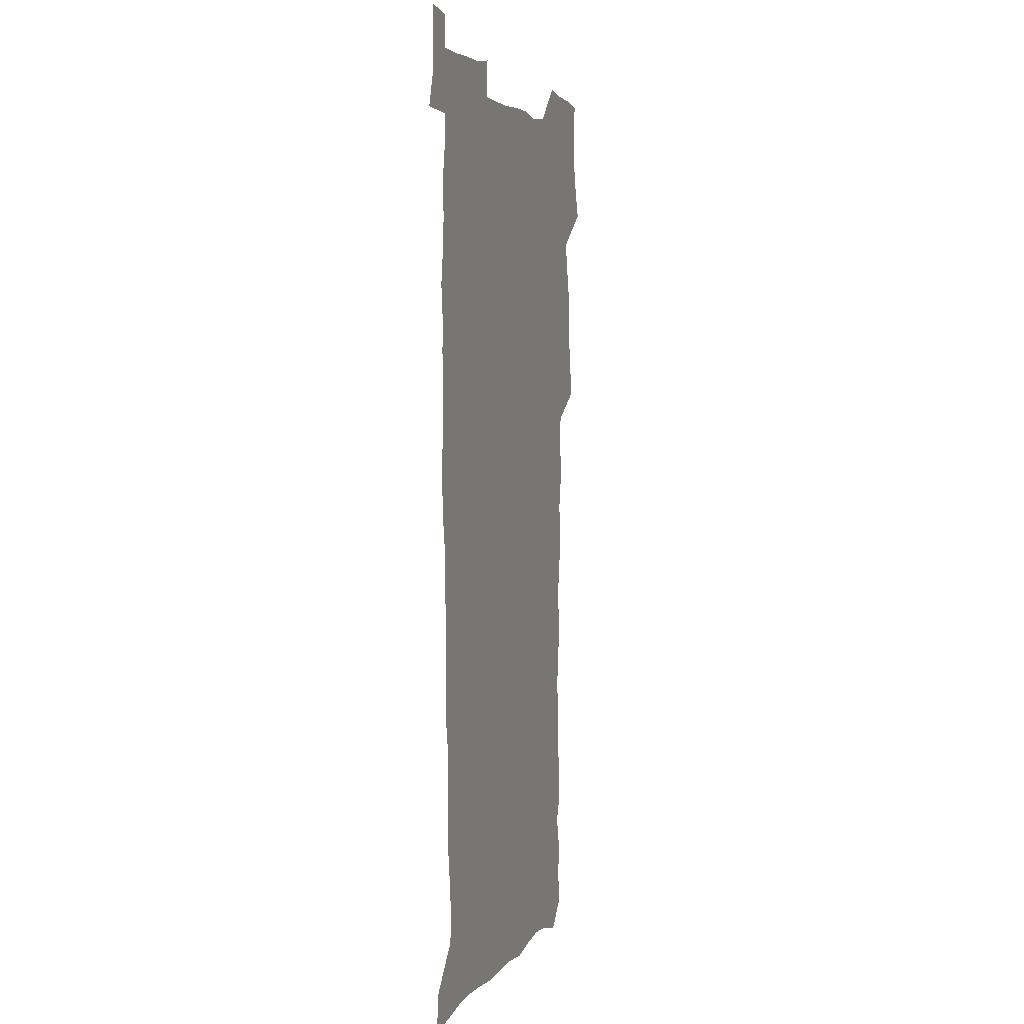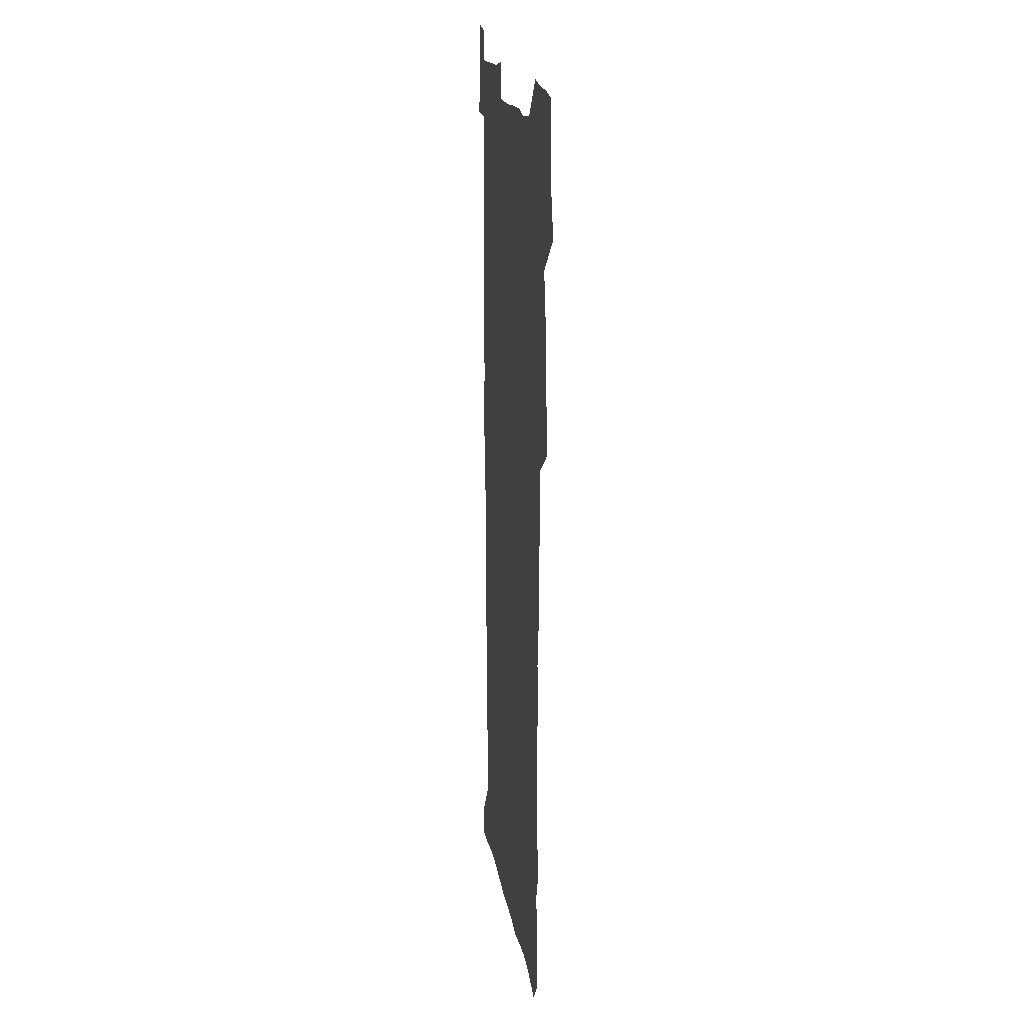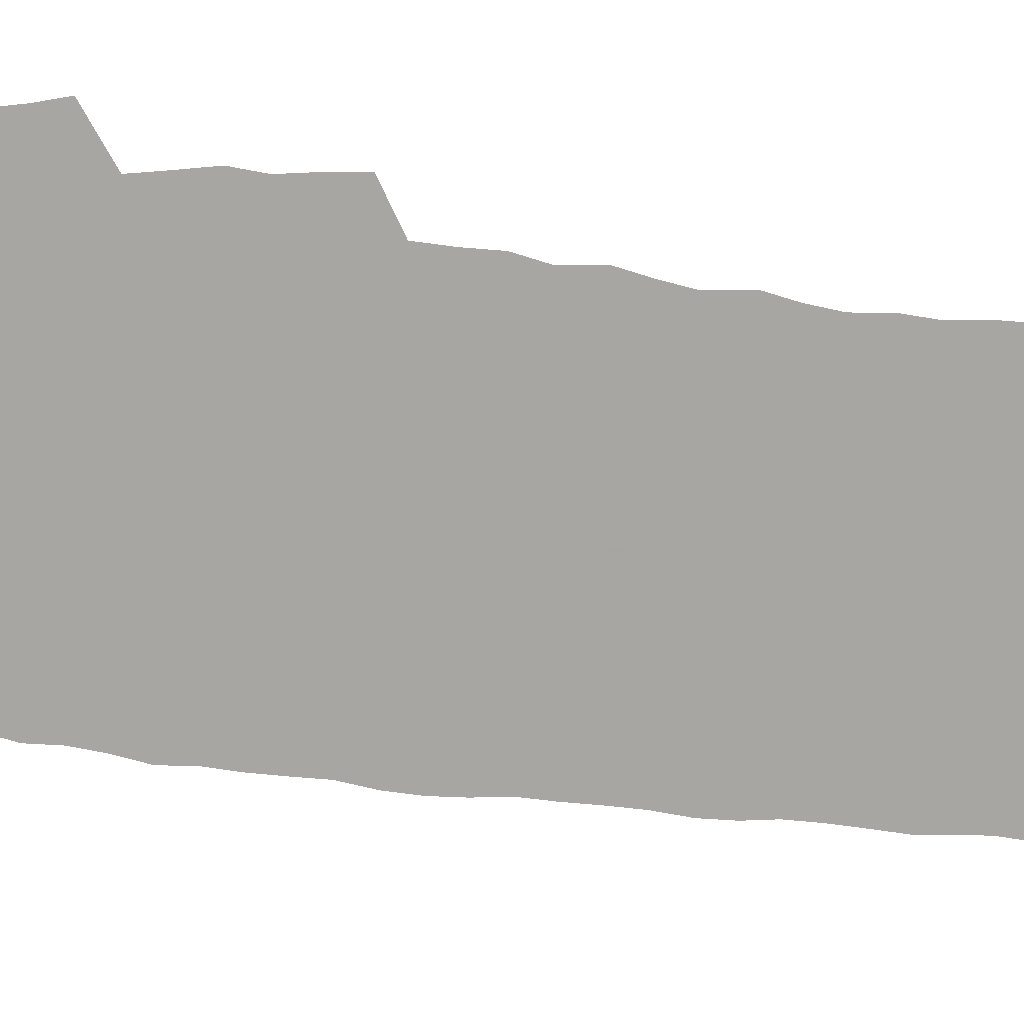
<metadata>
{"format":"obj","ext":"obj","renderer":"f3d","projection":"perspective","resolution":1024,"background":"white","views":[{"elev":3.9,"azim":107.7,"up":"+Y"},{"elev":16.9,"azim":-98.4,"up":"+Y"},{"elev":-74.0,"azim":-97.3,"up":"+Z"}]}
</metadata>
<code>
v 457.5 526.6 0
v 461.9 540.8 0
v 465.2 555.3 0
v 465.3 569.8 0
v 464.2 585 0
v 469.9 428.8 0
v 471.9 445.2 0
v 474.7 461.7 0
v 473.8 477.1 0
v 477.4 493.3 0
v 480.8 509.5 0
v 481 524.2 0
v 478.1 539.7 0
v 483.3 553.6 0
v 481.1 569.1 0
v 478.3 586.9 0
v 491.4 152.1 0
v 493.8 167.4 0
v 491.8 179.7 0
v 496.1 197.2 0
v 491.7 208.6 0
v 492.4 223.5 0
v 494.6 239.9 0
v 494.1 254.4 0
v 496.1 271.3 0
v 494.7 286.1 0
v 492.3 300.3 0
v 494.9 319.6 0
v 492.9 334.6 0
v 490.3 349.5 0
v 492.6 367.8 0
v 489.9 383 0
v 490.7 399.7 0
v 490.6 415.6 0
v 493.6 432.7 0
v 493.2 447.9 0
v 495.2 463.7 0
v 495.4 478.7 0
v 495.3 493.8 0
v 497.7 509.3 0
v 497.5 524.2 0
v 498.3 538.8 0
v 497.2 554.3 0
v 495.4 570.2 0
v 493 587.4 0
v 503.2 138.9 0
v 509.7 158.7 0
v 513.8 176 0
v 512 188.7 0
v 513.6 204.5 0
v 514 219.4 0
v 516.4 236.2 0
v 517 251.4 0
v 516.4 265.8 0
v 514.8 279.6 0
v 514.1 294.4 0
v 510.9 308 0
v 511.5 324.5 0
v 511.8 340.7 0
v 511 356.3 0
v 511.2 372.4 0
v 512.4 388.8 0
v 512.6 404 0
v 509.3 418.5 0
v 510.7 434.4 0
v 512.2 450 0
v 512.1 464.7 0
v 510.4 479.3 0
v 512.8 494.4 0
v 513.3 509.2 0
v 514.1 523.8 0
v 513.4 538.7 0
v 512 554.3 0
v 510.2 570.2 0
v 507 589.4 0
v 520.1 143.6 0
v 524.5 161.1 0
v 528.9 180.3 0
v 528.2 193.5 0
v 530.2 210.1 0
v 531.6 226.1 0
v 532 241 0
v 532.3 255.9 0
v 531.9 270.5 0
v 531.1 284.9 0
v 530.2 299.5 0
v 529.9 314.8 0
v 529.7 330.1 0
v 529.2 345.2 0
v 528.4 360.1 0
v 528.2 375.5 0
v 528.3 390.9 0
v 528 406 0
v 527.4 420.9 0
v 527.5 436.1 0
v 527 450.7 0
v 527.4 465.5 0
v 530.2 480.7 0
v 529.1 494.9 0
v 529.2 509.3 0
v 529 523.7 0
v 529.2 538.1 0
v 527.6 553.5 0
v 524.3 571.8 0
v 535.2 144.9 0
v 539.8 163.9 0
v 542.6 181.7 0
v 545.7 200.3 0
v 546.3 215.3 0
v 546.8 230.2 0
v 546.9 244.7 0
v 546.5 258.9 0
v 546 273.3 0
v 545.8 288.2 0
v 545.2 302.8 0
v 545.4 318.3 0
v 544.4 332.4 0
v 544.1 347.3 0
v 543.6 362.1 0
v 544.2 378.1 0
v 543.2 392.3 0
v 544.7 408.5 0
v 543.9 422.7 0
v 544.1 437.5 0
v 544.5 452.2 0
v 544.5 466.6 0
v 544.3 481 0
v 544.2 495.2 0
v 544.2 509.4 0
v 543.7 523.6 0
v 544.8 537.4 0
v 542.3 553.9 0
v 540.7 569.9 0
v 549.5 143.2 0
v 553.5 162.5 0
v 557.4 184.2 0
v 559.7 203 0
v 560.1 217.4 0
v 560.9 232.9 0
v 560.5 246.7 0
v 560.6 261.4 0
v 560.3 275.8 0
v 559.6 289.9 0
v 559.8 305.4 0
v 559 319.3 0
v 559 334.4 0
v 558.7 349.1 0
v 557.7 362.9 0
v 558.5 379.1 0
v 558.3 393.8 0
v 559 409.1 0
v 558.8 423.5 0
v 558.5 437.8 0
v 559 452.6 0
v 559 466.9 0
v 558.9 481.2 0
v 558.8 495.4 0
v 558.8 509.5 0
v 558.5 523.6 0
v 558.8 537.3 0
v 557.6 552.8 0
v 555 572.1 0
v 564.1 140.6 0
v 569.4 166.6 0
v 571 183.8 0
v 572.7 202.4 0
v 574.2 220.8 0
v 574.4 234.6 0
v 574 248 0
v 574 262.4 0
v 574 277.3 0
v 573.8 291.9 0
v 573.5 306.6 0
v 573.6 321.7 0
v 573.2 336 0
v 572.2 349.7 0
v 573.4 366.1 0
v 573.5 381 0
v 573.3 395.1 0
v 573.3 409.7 0
v 573.2 424.1 0
v 573.2 438.5 0
v 573.7 453.2 0
v 573.1 467.3 0
v 573.2 481.4 0
v 573.5 495.7 0
v 573.3 509.7 0
v 573.1 523.8 0
v 572.8 538.2 0
v 571.9 553.7 0
v 570 571.9 0
v 580.6 142.4 0
v 584 167.5 0
v 585.3 185.5 0
v 586.3 203.1 0
v 587 219 0
v 587.3 235 0
v 587.4 248.8 0
v 587.4 262.5 0
v 587.6 278.9 0
v 587.2 292.3 0
v 587.3 307.7 0
v 587.2 321.9 0
v 587.3 337.5 0
v 587 351.6 0
v 587.2 366.5 0
v 587.1 380.5 0
v 587.4 395.6 0
v 587.4 409.9 0
v 587.4 424.4 0
v 587.4 438.4 0
v 587.4 453.2 0
v 587.7 467.5 0
v 587.5 481.6 0
v 587.5 495.8 0
v 587.7 509.9 0
v 587.5 524 0
v 587.2 538.3 0
v 586.5 553.8 0
v 585.5 570.8 0
v 596.6 141.9 0
v 598.3 166 0
v 599.4 187.1 0
v 599.8 202.9 0
v 600.1 218.4 0
v 599.9 235.5 0
v 600.8 247.6 0
v 600.8 262.3 0
v 600.7 278.7 0
v 600.7 292.8 0
v 600.8 307 0
v 600.8 321.6 0
v 600.8 338.4 0
v 600.8 351.7 0
v 601.2 367.2 0
v 601.2 381.5 0
v 601.4 395.4 0
v 601.4 410 0
v 601.5 424.2 0
v 601.4 438.5 0
v 601.6 453.5 0
v 601.7 467.5 0
v 601.7 481.7 0
v 601.7 495.9 0
v 601.8 510.1 0
v 601.7 524 0
v 601.5 537.9 0
v 601 554.9 0
v 600.5 570.9 0
v 612.6 141.7 0
v 612.9 163.5 0
v 613.2 185.6 0
v 613.3 203.3 0
v 613.5 217.6 0
v 613.6 233.1 0
v 613.8 248.9 0
v 614 262 0
v 613.9 278.8 0
v 614.1 292.7 0
v 614.5 306.7 0
v 614.5 321.9 0
v 614.5 337.1 0
v 614.6 352.6 0
v 615 366.6 0
v 615.4 380.5 0
v 615.3 395.6 0
v 615.6 409.7 0
v 615.7 424.1 0
v 615.6 438.9 0
v 615.8 453.2 0
v 615.8 467.5 0
v 616 481.7 0
v 616.4 496.1 0
v 616.1 510.5 0
v 616 524.6 0
v 615.8 538.8 0
v 615.9 554 0
v 615.5 571.2 0
v 615.3 588.5 0
v 628.4 143.3 0
v 627.4 167.8 0
v 627.4 183.1 0
v 626.4 203 0
v 626.9 217 0
v 627.4 231.2 0
v 627.2 247.2 0
v 627.2 262.6 0
v 627.6 277.1 0
v 628.1 290.8 0
v 628.2 305.8 0
v 628.4 321 0
v 628.3 336.7 0
v 628.3 351.7 0
v 628.7 366 0
v 629.4 380.1 0
v 629.6 394.7 0
v 629.6 409.3 0
v 630 423.6 0
v 630.9 437.7 0
v 630.1 453.1 0
v 629.9 467.4 0
v 630.4 481.6 0
v 630.6 496.1 0
v 630.6 510.5 0
v 630.5 524.9 0
v 630.5 539.3 0
v 630.5 554 0
v 630.8 569.5 0
v 630.8 586.1 0
v 643.9 144.2 0
v 641.6 166.5 0
v 641.4 182.5 0
v 641 199 0
v 641.1 214.2 0
v 641.2 229.3 0
v 640.9 245.3 0
v 642.6 258.6 0
v 641.7 275.1 0
v 641.1 291.4 0
v 641.7 305.2 0
v 642.7 319.2 0
v 642.8 334.5 0
v 644.5 348.4 0
v 643.3 364.4 0
v 644.4 378.5 0
v 645.5 392.7 0
v 644.7 408.2 0
v 644.7 423 0
v 645.1 437.6 0
v 644.5 452.5 0
v 646.1 466.8 0
v 645.1 481.6 0
v 645.6 496 0
v 645.6 510.6 0
v 645.6 525.1 0
v 645.4 539.7 0
v 645.4 554.5 0
v 645.5 569.3 0
v 645.8 585.9 0
v 659.1 143.5 0
v 655.2 166.4 0
v 655.8 180.3 0
v 656 195.1 0
v 655.4 211.3 0
v 655.2 226.9 0
v 655.8 241.5 0
v 656.6 256.1 0
v 656.5 271.8 0
v 657.4 286.4 0
v 658.1 301.1 0
v 657 317.1 0
v 659.2 330.9 0
v 660 345.5 0
v 658.3 362.2 0
v 659.9 376.4 0
v 660.9 391.1 0
v 660 406.7 0
v 660.2 421.6 0
v 661.2 436.2 0
v 660.9 451.2 0
v 662.3 465.9 0
v 661.2 481.1 0
v 661.1 495.8 0
v 661.2 510.5 0
v 662.2 525.5 0
v 661.1 540.4 0
v 660.8 555.3 0
v 660.3 569.7 0
v 660.6 585.2 0
v 674.7 141.2 0
v 671.5 161.2 0
v 670.8 176.6 0
v 670.2 192.2 0
v 671.6 205.9 0
v 673.5 219.7 0
v 673.2 235.2 0
v 673 250.7 0
v 673.6 265.8 0
v 675.9 279.8 0
v 676.8 294.7 0
v 676 311 0
v 676.2 326.5 0
v 676.8 341.8 0
v 676.9 357.5 0
v 679.2 372.1 0
v 680.5 387.1 0
v 680.4 402.7 0
v 678.7 419 0
v 679.4 434.2 0
v 679.9 449.4 0
v 679.5 464.8 0
v 681.1 479.8 0
v 678.9 495.4 0
v 677.9 510.5 0
v 679 525.5 0
v 676.3 541.3 0
v 676.4 556.3 0
v 675.5 570.6 0
v 675.5 585.4 0
v 675.3 600 0
v 689.5 140 0
v 687.3 157.4 0
v 696.3 556.8 0
v 691.5 572.2 0
v 690.6 586.4 0
v 691.7 602.3 0
f 11 12 1
f 1 12 2
f 12 13 2
f 2 13 3
f 13 14 3
f 3 14 4
f 14 15 4
f 4 15 5
f 15 16 5
f 34 35 6
f 6 35 7
f 35 36 7
f 7 36 8
f 36 37 8
f 8 37 9
f 37 38 9
f 9 38 10
f 38 39 10
f 10 39 11
f 39 40 11
f 11 40 12
f 40 41 12
f 12 41 13
f 41 42 13
f 13 42 14
f 42 43 14
f 14 43 15
f 43 44 15
f 15 44 16
f 44 45 16
f 46 47 17
f 17 47 18
f 47 48 18
f 18 48 19
f 48 49 19
f 19 49 20
f 49 50 20
f 20 50 21
f 50 51 21
f 21 51 22
f 51 52 22
f 22 52 23
f 52 53 23
f 23 53 24
f 53 54 24
f 24 54 25
f 54 55 25
f 25 55 26
f 55 56 26
f 26 56 27
f 56 57 27
f 27 57 28
f 57 58 28
f 28 58 29
f 58 59 29
f 29 59 30
f 59 60 30
f 30 60 31
f 60 61 31
f 31 61 32
f 61 62 32
f 32 62 33
f 62 63 33
f 33 63 34
f 63 64 34
f 34 64 35
f 64 65 35
f 35 65 36
f 65 66 36
f 36 66 37
f 66 67 37
f 37 67 38
f 67 68 38
f 38 68 39
f 68 69 39
f 39 69 40
f 69 70 40
f 40 70 41
f 70 71 41
f 41 71 42
f 71 72 42
f 42 72 43
f 72 73 43
f 43 73 44
f 73 74 44
f 44 74 45
f 74 75 45
f 46 76 47
f 76 77 47
f 47 77 48
f 77 78 48
f 48 78 49
f 78 79 49
f 49 79 50
f 79 80 50
f 50 80 51
f 80 81 51
f 51 81 52
f 81 82 52
f 52 82 53
f 82 83 53
f 53 83 54
f 83 84 54
f 54 84 55
f 84 85 55
f 55 85 56
f 85 86 56
f 56 86 57
f 86 87 57
f 57 87 58
f 87 88 58
f 58 88 59
f 88 89 59
f 59 89 60
f 89 90 60
f 60 90 61
f 90 91 61
f 61 91 62
f 91 92 62
f 62 92 63
f 92 93 63
f 63 93 64
f 93 94 64
f 64 94 65
f 94 95 65
f 65 95 66
f 95 96 66
f 66 96 67
f 96 97 67
f 67 97 68
f 97 98 68
f 68 98 69
f 98 99 69
f 69 99 70
f 99 100 70
f 70 100 71
f 100 101 71
f 71 101 72
f 101 102 72
f 72 102 73
f 102 103 73
f 73 103 74
f 103 104 74
f 74 104 75
f 76 105 77
f 105 106 77
f 77 106 78
f 106 107 78
f 78 107 79
f 107 108 79
f 79 108 80
f 108 109 80
f 80 109 81
f 109 110 81
f 81 110 82
f 110 111 82
f 82 111 83
f 111 112 83
f 83 112 84
f 112 113 84
f 84 113 85
f 113 114 85
f 85 114 86
f 114 115 86
f 86 115 87
f 115 116 87
f 87 116 88
f 116 117 88
f 88 117 89
f 117 118 89
f 89 118 90
f 118 119 90
f 90 119 91
f 119 120 91
f 91 120 92
f 120 121 92
f 92 121 93
f 121 122 93
f 93 122 94
f 122 123 94
f 94 123 95
f 123 124 95
f 95 124 96
f 124 125 96
f 96 125 97
f 125 126 97
f 97 126 98
f 126 127 98
f 98 127 99
f 127 128 99
f 99 128 100
f 128 129 100
f 100 129 101
f 129 130 101
f 101 130 102
f 130 131 102
f 102 131 103
f 131 132 103
f 103 132 104
f 132 133 104
f 105 134 106
f 134 135 106
f 106 135 107
f 135 136 107
f 107 136 108
f 136 137 108
f 108 137 109
f 137 138 109
f 109 138 110
f 138 139 110
f 110 139 111
f 139 140 111
f 111 140 112
f 140 141 112
f 112 141 113
f 141 142 113
f 113 142 114
f 142 143 114
f 114 143 115
f 143 144 115
f 115 144 116
f 144 145 116
f 116 145 117
f 145 146 117
f 117 146 118
f 146 147 118
f 118 147 119
f 147 148 119
f 119 148 120
f 148 149 120
f 120 149 121
f 149 150 121
f 121 150 122
f 150 151 122
f 122 151 123
f 151 152 123
f 123 152 124
f 152 153 124
f 124 153 125
f 153 154 125
f 125 154 126
f 154 155 126
f 126 155 127
f 155 156 127
f 127 156 128
f 156 157 128
f 128 157 129
f 157 158 129
f 129 158 130
f 158 159 130
f 130 159 131
f 159 160 131
f 131 160 132
f 160 161 132
f 132 161 133
f 161 162 133
f 134 163 135
f 163 164 135
f 135 164 136
f 164 165 136
f 136 165 137
f 165 166 137
f 137 166 138
f 166 167 138
f 138 167 139
f 167 168 139
f 139 168 140
f 168 169 140
f 140 169 141
f 169 170 141
f 141 170 142
f 170 171 142
f 142 171 143
f 171 172 143
f 143 172 144
f 172 173 144
f 144 173 145
f 173 174 145
f 145 174 146
f 174 175 146
f 146 175 147
f 175 176 147
f 147 176 148
f 176 177 148
f 148 177 149
f 177 178 149
f 149 178 150
f 178 179 150
f 150 179 151
f 179 180 151
f 151 180 152
f 180 181 152
f 152 181 153
f 181 182 153
f 153 182 154
f 182 183 154
f 154 183 155
f 183 184 155
f 155 184 156
f 184 185 156
f 156 185 157
f 185 186 157
f 157 186 158
f 186 187 158
f 158 187 159
f 187 188 159
f 159 188 160
f 188 189 160
f 160 189 161
f 189 190 161
f 161 190 162
f 190 191 162
f 163 192 164
f 192 193 164
f 164 193 165
f 193 194 165
f 165 194 166
f 194 195 166
f 166 195 167
f 195 196 167
f 167 196 168
f 196 197 168
f 168 197 169
f 197 198 169
f 169 198 170
f 198 199 170
f 170 199 171
f 199 200 171
f 171 200 172
f 200 201 172
f 172 201 173
f 201 202 173
f 173 202 174
f 202 203 174
f 174 203 175
f 203 204 175
f 175 204 176
f 204 205 176
f 176 205 177
f 205 206 177
f 177 206 178
f 206 207 178
f 178 207 179
f 207 208 179
f 179 208 180
f 208 209 180
f 180 209 181
f 209 210 181
f 181 210 182
f 210 211 182
f 182 211 183
f 211 212 183
f 183 212 184
f 212 213 184
f 184 213 185
f 213 214 185
f 185 214 186
f 214 215 186
f 186 215 187
f 215 216 187
f 187 216 188
f 216 217 188
f 188 217 189
f 217 218 189
f 189 218 190
f 218 219 190
f 190 219 191
f 219 220 191
f 192 221 193
f 221 222 193
f 193 222 194
f 222 223 194
f 194 223 195
f 223 224 195
f 195 224 196
f 224 225 196
f 196 225 197
f 225 226 197
f 197 226 198
f 226 227 198
f 198 227 199
f 227 228 199
f 199 228 200
f 228 229 200
f 200 229 201
f 229 230 201
f 201 230 202
f 230 231 202
f 202 231 203
f 231 232 203
f 203 232 204
f 232 233 204
f 204 233 205
f 233 234 205
f 205 234 206
f 234 235 206
f 206 235 207
f 235 236 207
f 207 236 208
f 236 237 208
f 208 237 209
f 237 238 209
f 209 238 210
f 238 239 210
f 210 239 211
f 239 240 211
f 211 240 212
f 240 241 212
f 212 241 213
f 241 242 213
f 213 242 214
f 242 243 214
f 214 243 215
f 243 244 215
f 215 244 216
f 244 245 216
f 216 245 217
f 245 246 217
f 217 246 218
f 246 247 218
f 218 247 219
f 247 248 219
f 219 248 220
f 248 249 220
f 221 250 222
f 250 251 222
f 222 251 223
f 251 252 223
f 223 252 224
f 252 253 224
f 224 253 225
f 253 254 225
f 225 254 226
f 254 255 226
f 226 255 227
f 255 256 227
f 227 256 228
f 256 257 228
f 228 257 229
f 257 258 229
f 229 258 230
f 258 259 230
f 230 259 231
f 259 260 231
f 231 260 232
f 260 261 232
f 232 261 233
f 261 262 233
f 233 262 234
f 262 263 234
f 234 263 235
f 263 264 235
f 235 264 236
f 264 265 236
f 236 265 237
f 265 266 237
f 237 266 238
f 266 267 238
f 238 267 239
f 267 268 239
f 239 268 240
f 268 269 240
f 240 269 241
f 269 270 241
f 241 270 242
f 270 271 242
f 242 271 243
f 271 272 243
f 243 272 244
f 272 273 244
f 244 273 245
f 273 274 245
f 245 274 246
f 274 275 246
f 246 275 247
f 275 276 247
f 247 276 248
f 276 277 248
f 248 277 249
f 277 278 249
f 250 280 251
f 280 281 251
f 251 281 252
f 281 282 252
f 252 282 253
f 282 283 253
f 253 283 254
f 283 284 254
f 254 284 255
f 284 285 255
f 255 285 256
f 285 286 256
f 256 286 257
f 286 287 257
f 257 287 258
f 287 288 258
f 258 288 259
f 288 289 259
f 259 289 260
f 289 290 260
f 260 290 261
f 290 291 261
f 261 291 262
f 291 292 262
f 262 292 263
f 292 293 263
f 263 293 264
f 293 294 264
f 264 294 265
f 294 295 265
f 265 295 266
f 295 296 266
f 266 296 267
f 296 297 267
f 267 297 268
f 297 298 268
f 268 298 269
f 298 299 269
f 269 299 270
f 299 300 270
f 270 300 271
f 300 301 271
f 271 301 272
f 301 302 272
f 272 302 273
f 302 303 273
f 273 303 274
f 303 304 274
f 274 304 275
f 304 305 275
f 275 305 276
f 305 306 276
f 276 306 277
f 306 307 277
f 277 307 278
f 307 308 278
f 278 308 279
f 308 309 279
f 280 310 281
f 310 311 281
f 281 311 282
f 311 312 282
f 282 312 283
f 312 313 283
f 283 313 284
f 313 314 284
f 284 314 285
f 314 315 285
f 285 315 286
f 315 316 286
f 286 316 287
f 316 317 287
f 287 317 288
f 317 318 288
f 288 318 289
f 318 319 289
f 289 319 290
f 319 320 290
f 290 320 291
f 320 321 291
f 291 321 292
f 321 322 292
f 292 322 293
f 322 323 293
f 293 323 294
f 323 324 294
f 294 324 295
f 324 325 295
f 295 325 296
f 325 326 296
f 296 326 297
f 326 327 297
f 297 327 298
f 327 328 298
f 298 328 299
f 328 329 299
f 299 329 300
f 329 330 300
f 300 330 301
f 330 331 301
f 301 331 302
f 331 332 302
f 302 332 303
f 332 333 303
f 303 333 304
f 333 334 304
f 304 334 305
f 334 335 305
f 305 335 306
f 335 336 306
f 306 336 307
f 336 337 307
f 307 337 308
f 337 338 308
f 308 338 309
f 338 339 309
f 310 340 311
f 340 341 311
f 311 341 312
f 341 342 312
f 312 342 313
f 342 343 313
f 313 343 314
f 343 344 314
f 314 344 315
f 344 345 315
f 315 345 316
f 345 346 316
f 316 346 317
f 346 347 317
f 317 347 318
f 347 348 318
f 318 348 319
f 348 349 319
f 319 349 320
f 349 350 320
f 320 350 321
f 350 351 321
f 321 351 322
f 351 352 322
f 322 352 323
f 352 353 323
f 323 353 324
f 353 354 324
f 324 354 325
f 354 355 325
f 325 355 326
f 355 356 326
f 326 356 327
f 356 357 327
f 327 357 328
f 357 358 328
f 328 358 329
f 358 359 329
f 329 359 330
f 359 360 330
f 330 360 331
f 360 361 331
f 331 361 332
f 361 362 332
f 332 362 333
f 362 363 333
f 333 363 334
f 363 364 334
f 334 364 335
f 364 365 335
f 335 365 336
f 365 366 336
f 336 366 337
f 366 367 337
f 337 367 338
f 367 368 338
f 338 368 339
f 368 369 339
f 340 370 341
f 370 371 341
f 341 371 342
f 371 372 342
f 342 372 343
f 372 373 343
f 343 373 344
f 373 374 344
f 344 374 345
f 374 375 345
f 345 375 346
f 375 376 346
f 346 376 347
f 376 377 347
f 347 377 348
f 377 378 348
f 348 378 349
f 378 379 349
f 349 379 350
f 379 380 350
f 350 380 351
f 380 381 351
f 351 381 352
f 381 382 352
f 352 382 353
f 382 383 353
f 353 383 354
f 383 384 354
f 354 384 355
f 384 385 355
f 355 385 356
f 385 386 356
f 356 386 357
f 386 387 357
f 357 387 358
f 387 388 358
f 358 388 359
f 388 389 359
f 359 389 360
f 389 390 360
f 360 390 361
f 390 391 361
f 361 391 362
f 391 392 362
f 362 392 363
f 392 393 363
f 363 393 364
f 393 394 364
f 364 394 365
f 394 395 365
f 365 395 366
f 395 396 366
f 366 396 367
f 396 397 367
f 367 397 368
f 397 398 368
f 368 398 369
f 398 399 369
f 370 401 371
f 401 402 371
f 371 402 372
f 397 403 398
f 403 404 398
f 398 404 399
f 404 405 399
f 399 405 400
f 405 406 400

</code>
